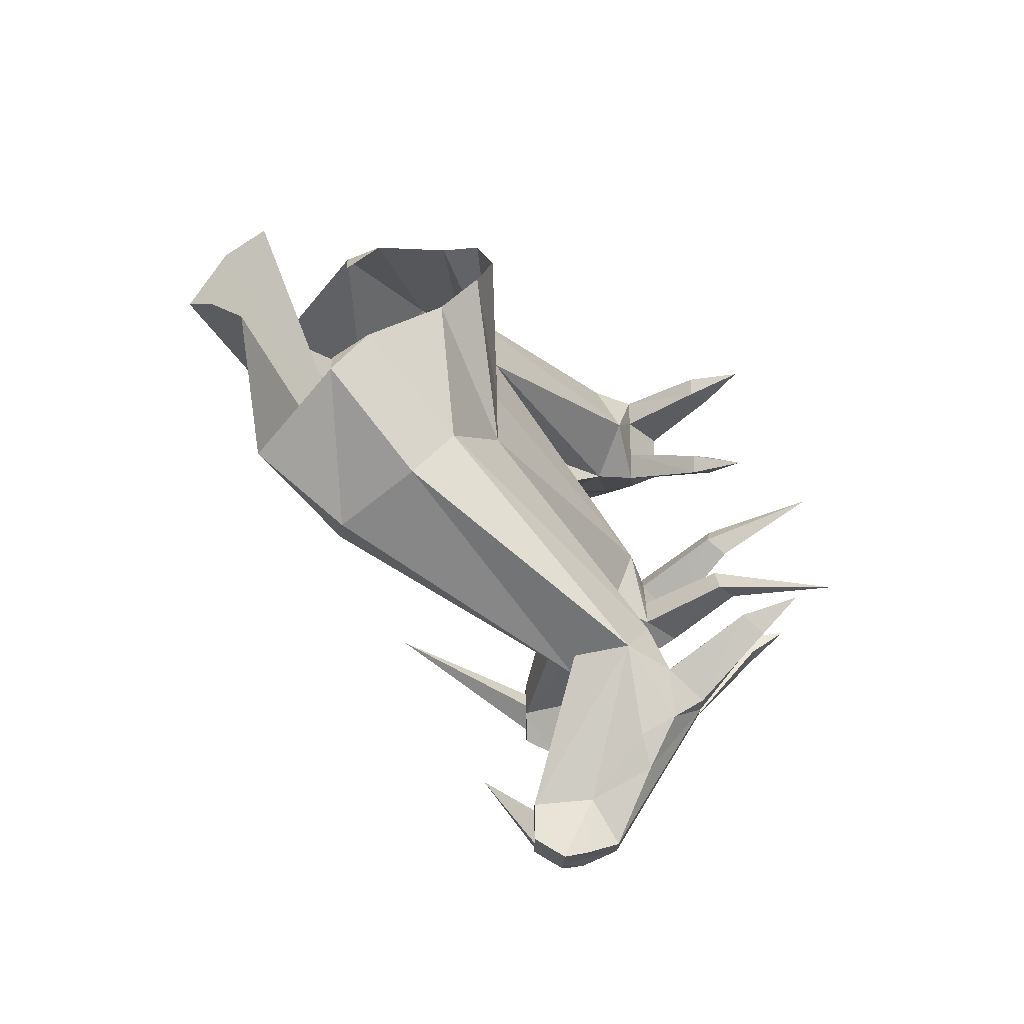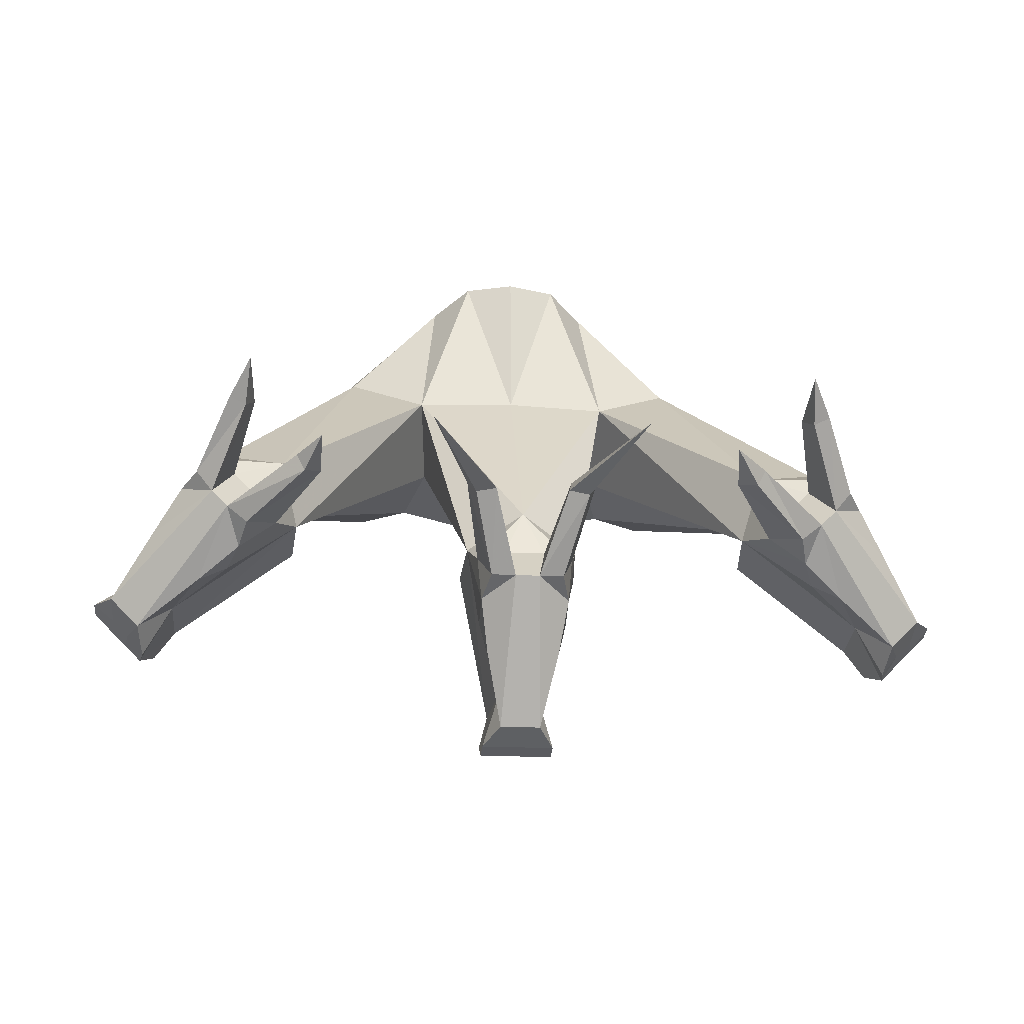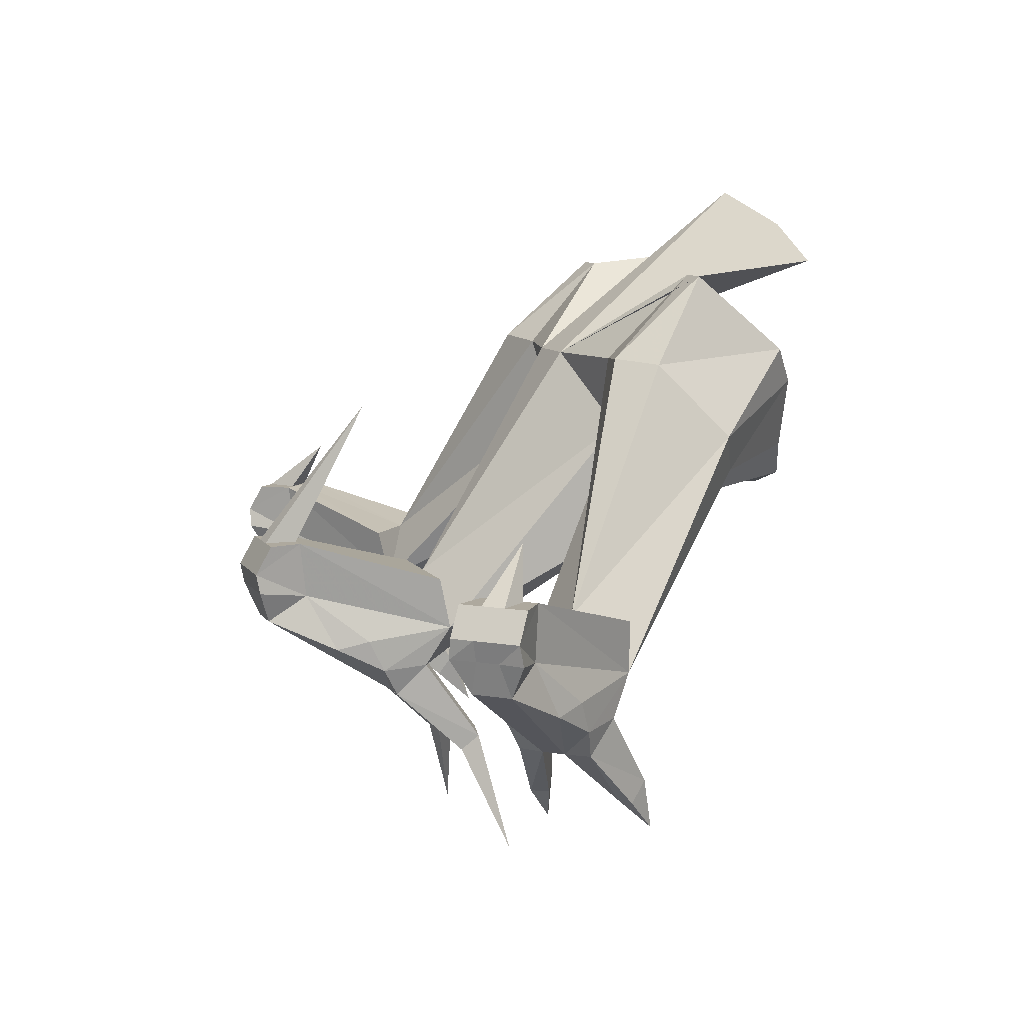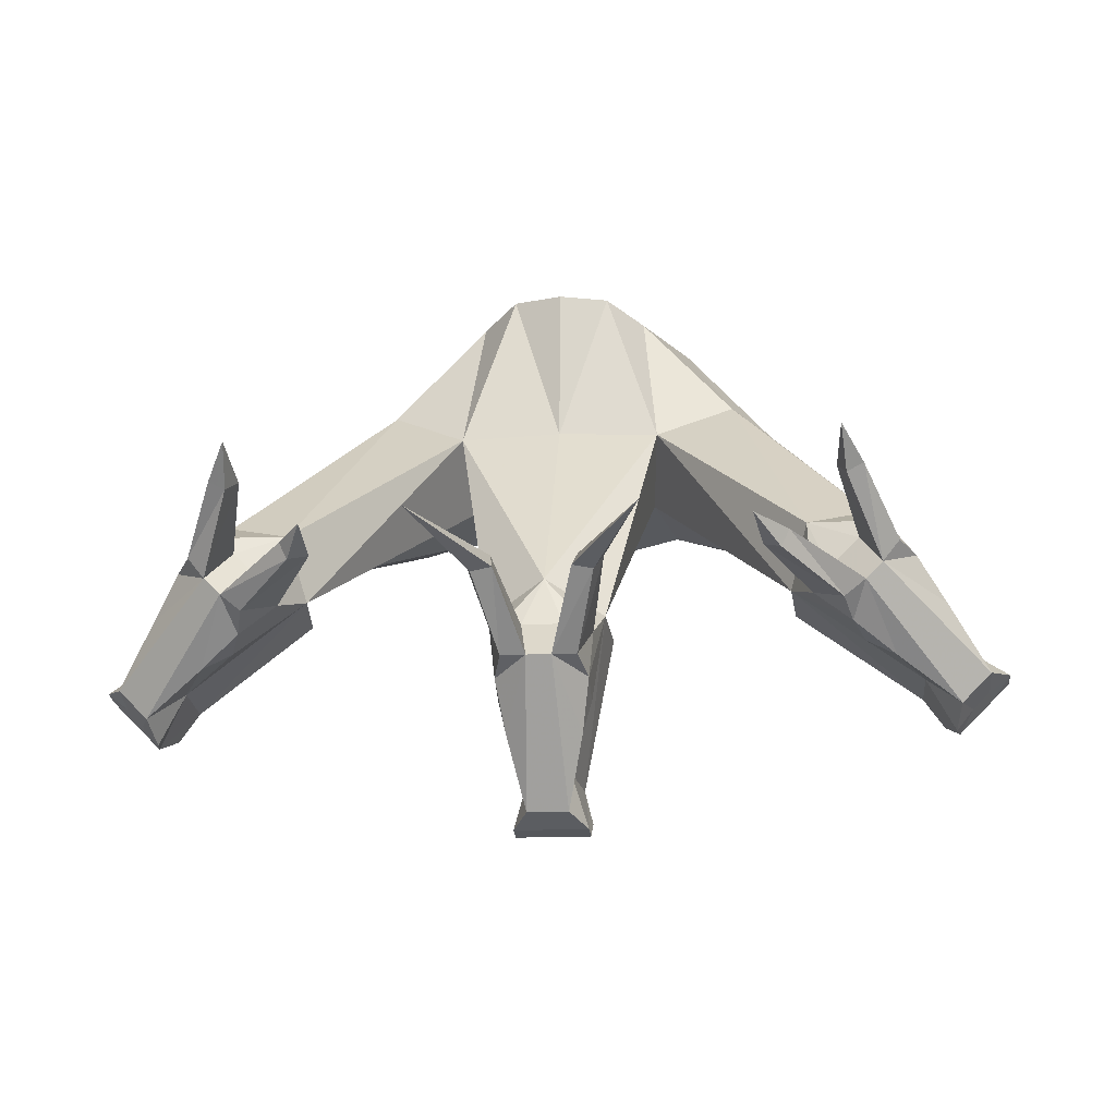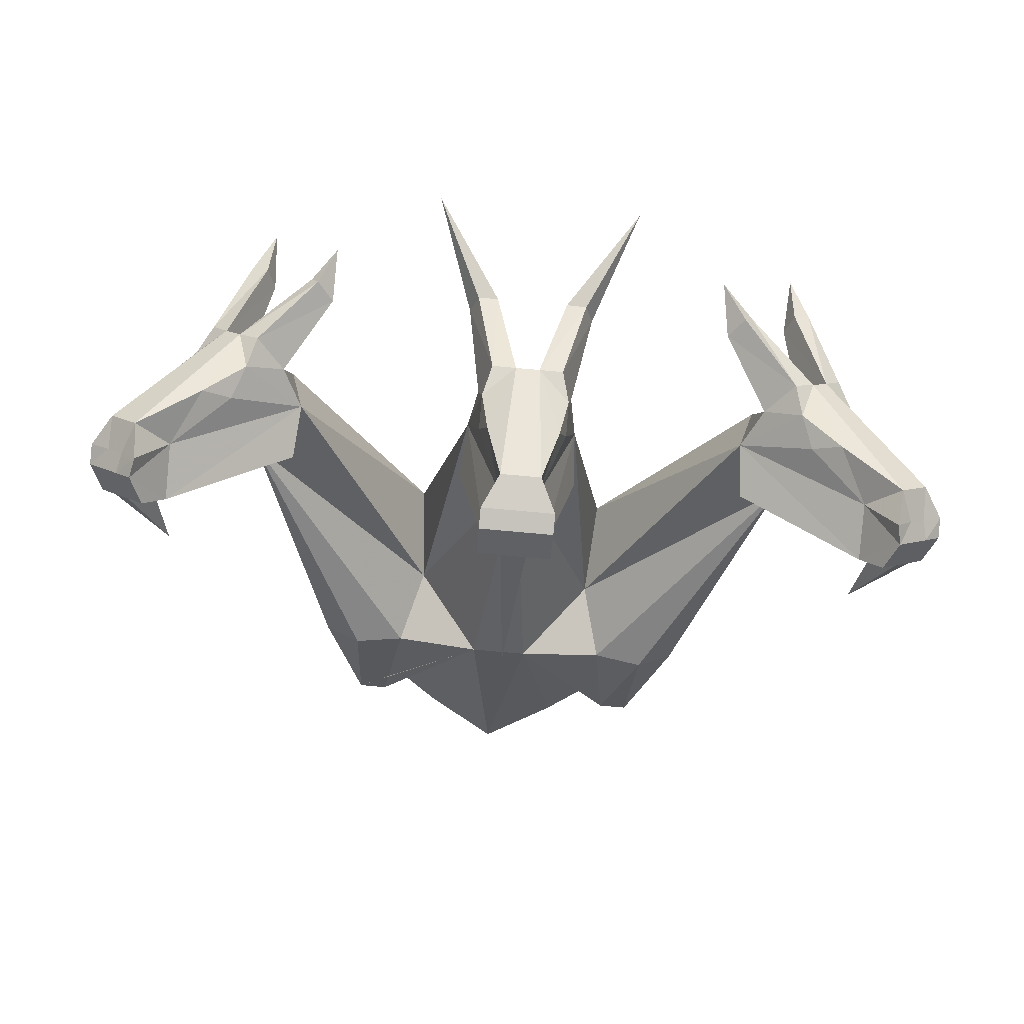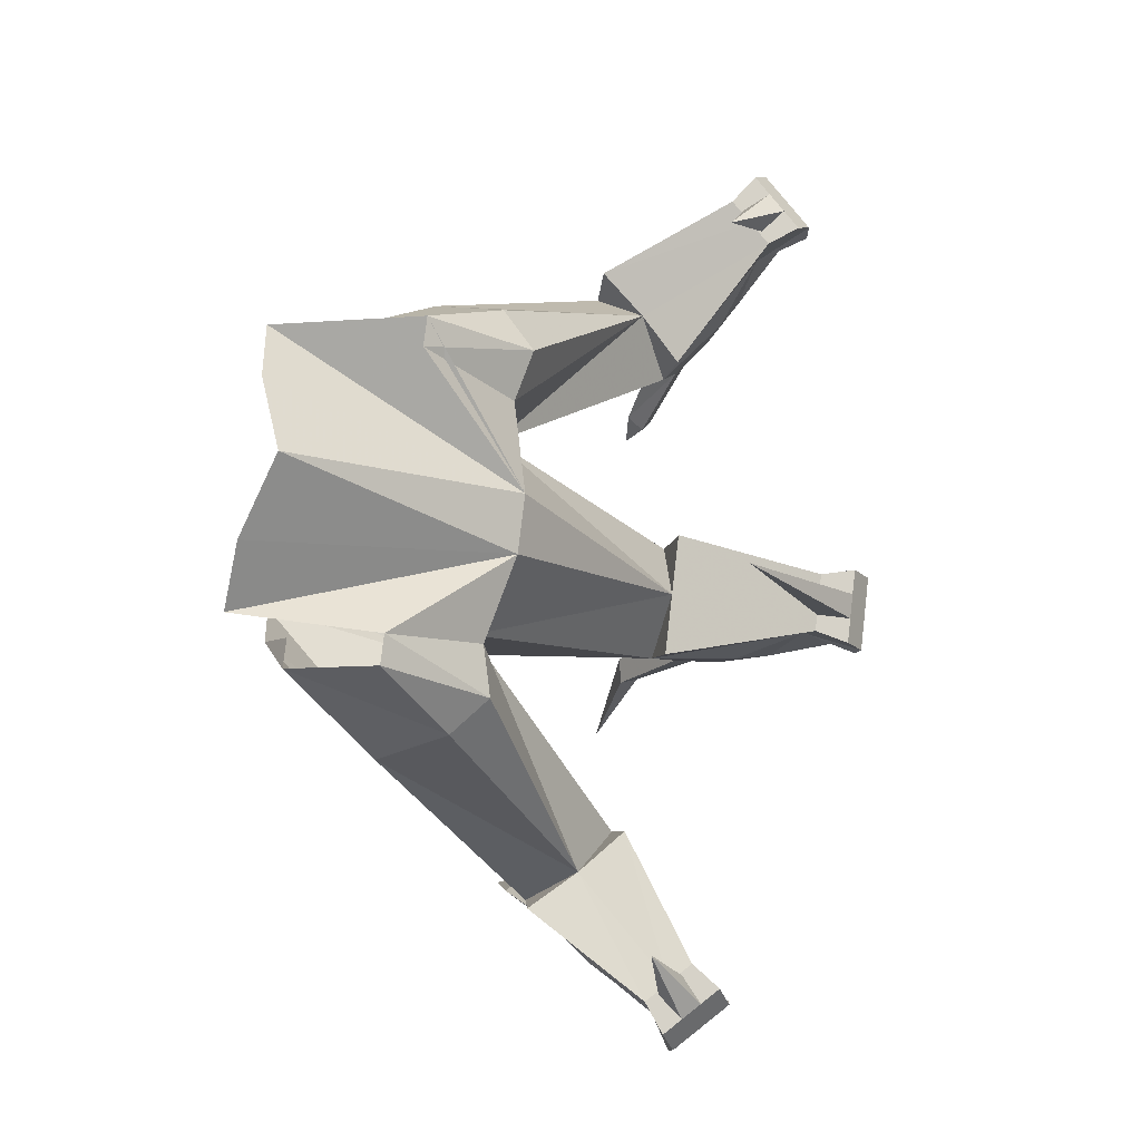
<metadata>
{"format":"obj","ext":"obj","renderer":"f3d","projection":"perspective","resolution":1024,"background":"white","views":[{"elev":26.4,"azim":-90.8,"up":"+Z"},{"elev":-21.9,"azim":-5.0,"up":"+Z"},{"elev":9.1,"azim":-109.6,"up":"+Y"},{"elev":-15.2,"azim":5.7,"up":"+Z"},{"elev":-77.6,"azim":-5.1,"up":"+Z"},{"elev":77.7,"azim":96.7,"up":"+Y"}]}
</metadata>
<code>
v -0.02344 -1.188 -1.695
v 0.02344 -1.188 -1.695
v 0 -0.9219 -1.547
v -0.02344 -1.188 -1.758
v 0.02344 -1.188 -1.758
v 0.08594 -1.391 -1.562
v 0.08594 -1.453 -1.531
v 0.07031 -1.406 -1.625
v 0.03906 -1.297 -1.68
v 0.1094 -1.367 -1.398
v 0.09375 -1.445 -1.445
v 0.07031 -1.508 -1.5
v 0.02344 -1.508 -1.5
v 0.03906 -1.344 -1.758
v 0.07031 -1.281 -1.781
v 0.07031 -1.242 -1.789
v 0.05469 -1.188 -1.695
v 0.1172 -1.266 -1.422
v 0 -1.266 -1.422
v 0.1797 -0.9609 -1.07
v 0.1953 -1.125 -0.9688
v 0 -1.414 -1.336
v 0.03906 -1.445 -1.43
v 0.07812 -1.586 -1.336
v 0.125 -1.594 -1.344
v 0.1094 -1.625 -1.375
v 0.07031 -1.625 -1.367
v -0.02344 -1.508 -1.5
v -0.03906 -1.344 -1.758
v 0.02344 -1.281 -1.781
v 0.02344 -1.242 -1.789
v 0 -1.188 -1.758
v 0.07031 -1.188 -1.758
v 0 -1.188 -1.695
v -0.07031 -1.406 -1.625
v -0.08594 -1.453 -1.531
v -0.08594 -1.391 -1.562
v -0.03906 -1.297 -1.68
v -0.07031 -1.508 -1.5
v -0.09375 -1.445 -1.445
v -0.1094 -1.367 -1.398
v -0.05469 -1.188 -1.695
v -0.07031 -1.242 -1.789
v -0.07031 -1.281 -1.781
v -0.02344 -1.281 -1.781
v -0.02344 -1.242 -1.789
v -0.07031 -1.188 -1.758
v -0.1172 -1.266 -1.422
v -0.1797 -0.9609 -1.07
v -0.05469 -0.8203 -1.141
v 0 -0.8203 -1.141
v 0.05469 -0.8203 -1.141
v 0.2188 -0.8203 -1.102
v 0.5469 -1.266 -1.305
v 0.4531 -1.367 -1.359
v 0.4844 -1.414 -1.242
v 0.3438 -1.039 -0.8906
v 0.1641 -1.016 -0.6953
v 0.09375 -1.086 -0.6641
v 0 -1.125 -0.9609
v -0.1953 -1.125 -0.9688
v -0.03906 -1.445 -1.43
v -0.07812 -1.586 -1.336
v -0.07031 -1.625 -1.367
v -0.1094 -1.625 -1.375
v -0.125 -1.594 -1.344
v -0.2031 -1.812 -1.305
v -0.4531 -1.367 -1.359
v -0.5469 -1.266 -1.305
v -0.2188 -0.8203 -1.102
v -0.25 -0.6562 -0.9453
v -0.3125 -0.8125 -1.125
v -0.3047 -0.6562 -0.9453
v -0.3828 -0.8203 -1.062
v -0.3047 -0.8047 -0.7656
v -0.4219 -0.9609 -0.9297
v -0.25 -0.875 -0.7188
v -0.25 -0.8047 -0.7656
v 0.2031 -1.812 -1.305
v -0.75 -1.281 -1.609
v -0.7812 -1.281 -1.57
v -0.7891 -1.242 -1.578
v -0.7578 -1.242 -1.609
v -0.6953 -1.297 -1.516
v -0.7578 -1.344 -1.57
v -0.8125 -1.344 -1.516
v -0.8125 -1.281 -1.539
v -0.8203 -1.242 -1.547
v -0.7812 -1.188 -1.539
v -0.7344 -1.188 -1.586
v -0.6953 -1.188 -1.531
v -0.5859 -1.391 -1.461
v -0.6406 -1.406 -1.492
v -0.5859 -1.508 -1.375
v -0.6172 -1.508 -1.344
v -0.7344 -1.406 -1.398
v -0.7578 -1.297 -1.453
v -0.8516 -1.281 -1.508
v -0.8516 -1.242 -1.516
v -0.8281 -1.188 -1.492
v -0.7344 -1.188 -1.492
v -0.4844 -1.414 -1.242
v -0.5781 -1.445 -1.281
v -0.5234 -1.445 -1.336
v -0.4922 -1.445 -1.383
v -0.3438 -1.039 -0.8906
v -0.6016 -1.367 -1.211
v -0.625 -1.445 -1.25
v -0.5703 -1.586 -1.164
v -0.5391 -1.586 -1.188
v -0.4297 -1.586 -1.297
v -0.4062 -1.586 -1.328
v -0.5469 -1.508 -1.406
v -0.5625 -1.453 -1.438
v -0.4375 -1.625 -1.344
v -0.4531 -1.625 -1.312
v -0.4062 -1.688 -1.297
v -0.6797 -1.453 -1.32
v -0.6484 -1.508 -1.305
v -0.5859 -1.625 -1.195
v -0.5469 -1.688 -1.141
v -0.5547 -1.625 -1.211
v -0.7031 -1.391 -1.344
v -0.7734 -1.188 -1.453
v -0.625 -1.266 -1.219
v -0.4609 -1.266 -1.383
v -0.6953 -1.094 -1.453
v -0.7578 -1.188 -1.477
v -0.7188 -1.188 -1.516
v -0.7656 -1.188 -1.555
v -0.7969 -1.188 -1.523
v -0.1641 -1.016 -0.6953
v -0.09375 -1.086 -0.6641
v 0 -1.117 -0.6641
v 0.7578 -1.242 -1.609
v 0.7891 -1.242 -1.578
v 0.7812 -1.281 -1.57
v 0.75 -1.281 -1.609
v 0.6953 -1.297 -1.516
v 0.6953 -1.188 -1.531
v 0.7344 -1.188 -1.586
v 0.7812 -1.188 -1.539
v 0.8203 -1.242 -1.547
v 0.8125 -1.281 -1.539
v 0.7578 -1.344 -1.57
v 0.6406 -1.406 -1.492
v 0.5859 -1.391 -1.461
v 0.4609 -1.266 -1.383
v 0.7344 -1.188 -1.492
v 0.7734 -1.188 -1.453
v 0.8281 -1.188 -1.492
v 0.8516 -1.242 -1.516
v 0.8516 -1.281 -1.508
v 0.8125 -1.344 -1.516
v 0.6172 -1.508 -1.344
v 0.5859 -1.508 -1.375
v 0.5625 -1.453 -1.438
v 0.4922 -1.445 -1.383
v 0.5234 -1.445 -1.336
v 0.5781 -1.445 -1.281
v 0.625 -1.445 -1.25
v 0.6016 -1.367 -1.211
v 0.4219 -0.9609 -0.9297
v 0.25 -0.875 -0.7188
v 0.5391 -1.586 -1.188
v 0.5703 -1.586 -1.164
v 0.6484 -1.508 -1.305
v 0.6797 -1.453 -1.32
v 0.7031 -1.391 -1.344
v 0.7578 -1.297 -1.453
v 0.625 -1.266 -1.219
v 0.3828 -0.8203 -1.062
v 0.3047 -0.8047 -0.7656
v 0.25 -0.8047 -0.7656
v 0.5469 -1.508 -1.406
v 0.4062 -1.586 -1.328
v 0.4297 -1.586 -1.297
v 0.4531 -1.625 -1.312
v 0.4375 -1.625 -1.344
v 0.3906 -1.688 -1.297
v 0.7344 -1.406 -1.398
v 0.7188 -1.188 -1.516
v 0.7578 -1.188 -1.477
v 0.6953 -1.094 -1.453
v 0.7656 -1.188 -1.555
v 0.7969 -1.188 -1.523
v 0.5859 -1.625 -1.195
v 0.5547 -1.625 -1.211
v 0.5469 -1.688 -1.141
v 0.3125 -0.8125 -1.125
v 0.3047 -0.6562 -0.9453
v 0.25 -0.6562 -0.9453
v 0 -0.5 -0.75
v -0.1406 -0.5625 -0.6953
v -0.25 -0.6328 -0.6797
v 0.25 -0.6328 -0.6797
v 0.1406 -0.5625 -0.6953
f 1 2 3
f 1 3 4
f 1 4 2
f 2 4 5
f 2 5 3
f 3 5 4
f 6 8 9
f 6 9 10
f 6 10 7
f 7 10 11
f 7 11 12
f 7 12 13
f 7 13 8
f 8 13 14
f 8 14 9
f 9 14 15
f 9 15 16
f 9 16 17
f 9 17 10
f 10 17 18
f 10 18 19
f 10 19 20
f 10 20 21
f 10 21 22
f 10 22 11
f 11 22 23
f 13 23 28
f 13 28 29
f 13 29 14
f 14 29 30
f 14 30 15
f 16 31 32
f 16 32 33
f 16 33 17
f 17 33 32
f 17 32 34
f 17 34 19
f 17 19 18
f 35 37 38
f 35 38 29
f 35 29 28
f 35 28 36
f 36 28 39
f 36 39 40
f 36 40 41
f 36 41 37
f 37 41 38
f 38 41 42
f 38 42 43
f 38 43 44
f 38 44 29
f 29 44 45
f 29 45 30
f 30 45 46
f 30 46 31
f 31 46 32
f 32 46 47
f 32 47 34
f 34 47 42
f 34 42 48
f 34 48 19
f 19 48 41
f 19 41 49
f 19 49 50
f 19 50 51
f 19 51 52
f 19 52 20
f 20 52 53
f 20 53 54
f 20 54 55
f 20 55 21
f 21 55 56
f 21 56 57
f 21 57 58
f 21 58 59
f 21 59 60
f 21 60 22
f 22 60 61
f 22 61 41
f 22 41 40
f 22 40 62
f 22 62 23
f 23 62 28
f 61 49 41
f 49 61 68
f 49 68 69
f 49 69 70
f 49 70 50
f 50 70 71
f 71 70 72
f 71 72 73
f 73 72 74
f 73 74 75
f 75 74 76
f 75 76 77
f 75 77 78
f 42 47 43
f 43 47 46
f 41 48 42
f 80 83 84
f 80 84 85
f 80 85 81
f 81 85 86
f 81 86 87
f 81 87 88
f 81 88 82
f 82 88 89
f 82 89 83
f 83 89 90
f 83 90 91
f 83 91 84
f 84 91 68
f 84 68 92
f 84 92 93
f 84 93 85
f 85 93 94
f 85 94 86
f 86 94 95
f 86 95 96
f 86 96 97
f 86 97 98
f 86 98 87
f 88 99 100
f 88 100 89
f 89 100 101
f 89 101 91
f 89 91 90
f 102 103 104
f 102 104 105
f 102 105 68
f 102 68 61
f 102 61 106
f 102 106 107
f 102 107 108
f 102 108 103
f 103 95 104
f 104 95 94
f 105 113 114
f 105 114 68
f 68 114 92
f 93 114 94
f 94 114 113
f 107 118 108
f 108 118 119
f 95 119 118
f 95 118 96
f 96 123 97
f 97 123 107
f 97 107 124
f 97 124 99
f 97 99 98
f 125 107 69
f 125 69 101
f 125 101 124
f 125 124 107
f 101 100 124
f 124 100 99
f 69 68 126
f 69 126 91
f 69 91 101
f 91 126 68
f 123 118 107
f 127 128 129
f 127 129 130
f 127 130 131
f 127 131 128
f 128 131 129
f 129 131 130
f 69 76 74
f 69 74 72
f 69 72 70
f 69 107 76
f 76 107 106
f 76 106 77
f 77 106 132
f 132 106 61
f 132 61 133
f 133 61 60
f 133 60 134
f 134 60 59
f 135 138 139
f 135 139 140
f 135 140 141
f 135 141 136
f 136 141 142
f 136 142 143
f 136 143 144
f 136 144 137
f 137 144 145
f 137 145 138
f 138 145 139
f 139 145 146
f 139 146 147
f 139 147 55
f 139 55 140
f 140 55 148
f 140 148 149
f 140 149 141
f 141 149 142
f 142 149 150
f 142 150 151
f 142 151 152
f 142 152 143
f 144 153 154
f 144 154 145
f 145 154 155
f 145 155 156
f 145 156 146
f 146 156 157
f 147 157 55
f 55 157 158
f 55 158 56
f 56 158 159
f 56 159 160
f 56 160 161
f 56 161 162
f 56 162 57
f 57 162 163
f 57 163 164
f 57 164 58
f 160 159 156
f 160 156 155
f 161 167 168
f 161 168 162
f 162 168 169
f 162 169 170
f 162 170 150
f 162 150 171
f 162 171 54
f 162 54 163
f 163 54 172
f 163 172 173
f 163 173 164
f 164 173 174
f 157 156 175
f 157 175 158
f 167 155 168
f 168 155 181
f 169 181 170
f 170 181 154
f 170 154 153
f 170 153 152
f 170 152 150
f 150 152 151
f 150 149 54
f 150 54 171
f 148 55 54
f 148 54 149
f 155 154 181
f 182 183 184
f 182 184 185
f 182 185 183
f 183 185 186
f 183 186 184
f 184 186 185
f 54 190 172
f 172 190 191
f 172 191 173
f 53 190 54
f 190 53 192
f 190 192 191
f 193 52 51
f 193 51 50
f 193 50 194
f 194 50 195
f 195 50 73
f 192 53 52
f 192 52 196
f 196 52 197
f 197 52 193
f 6 7 8
f 15 30 31
f 15 31 16
f 35 36 37
f 43 46 45
f 43 45 44
f 80 81 82
f 80 82 83
f 87 98 99
f 87 99 88
f 92 114 93
f 96 118 123
f 135 136 137
f 135 137 138
f 143 152 153
f 143 153 144
f 146 157 147
f 168 181 169
f 11 23 24
f 11 24 25
f 11 25 12
f 12 25 26
f 12 26 13
f 13 26 27
f 13 27 24
f 13 24 23
f 28 62 63
f 28 63 64
f 28 64 39
f 39 64 65
f 39 65 66
f 39 66 40
f 40 66 62
f 62 66 63
f 63 66 67
f 63 67 64
f 64 67 65
f 65 67 66
f 24 27 79
f 24 79 25
f 25 79 26
f 26 79 27
f 103 108 109
f 103 109 110
f 103 110 95
f 104 94 111
f 104 111 105
f 105 111 112
f 105 112 113
f 94 113 115
f 94 115 116
f 94 116 111
f 111 116 117
f 111 117 112
f 112 117 115
f 112 115 113
f 108 119 109
f 109 119 120
f 109 120 121
f 109 121 110
f 110 121 122
f 110 122 95
f 95 122 119
f 122 120 119
f 120 122 121
f 116 115 117
f 160 155 165
f 160 165 161
f 161 165 166
f 161 166 167
f 158 175 176
f 158 176 159
f 159 176 177
f 159 177 156
f 156 177 178
f 156 178 175
f 175 178 179
f 175 179 176
f 176 179 180
f 176 180 177
f 177 180 178
f 178 180 179
f 155 167 187
f 155 187 188
f 155 188 165
f 165 188 189
f 165 189 166
f 166 189 187
f 166 187 167
f 188 187 189

</code>
